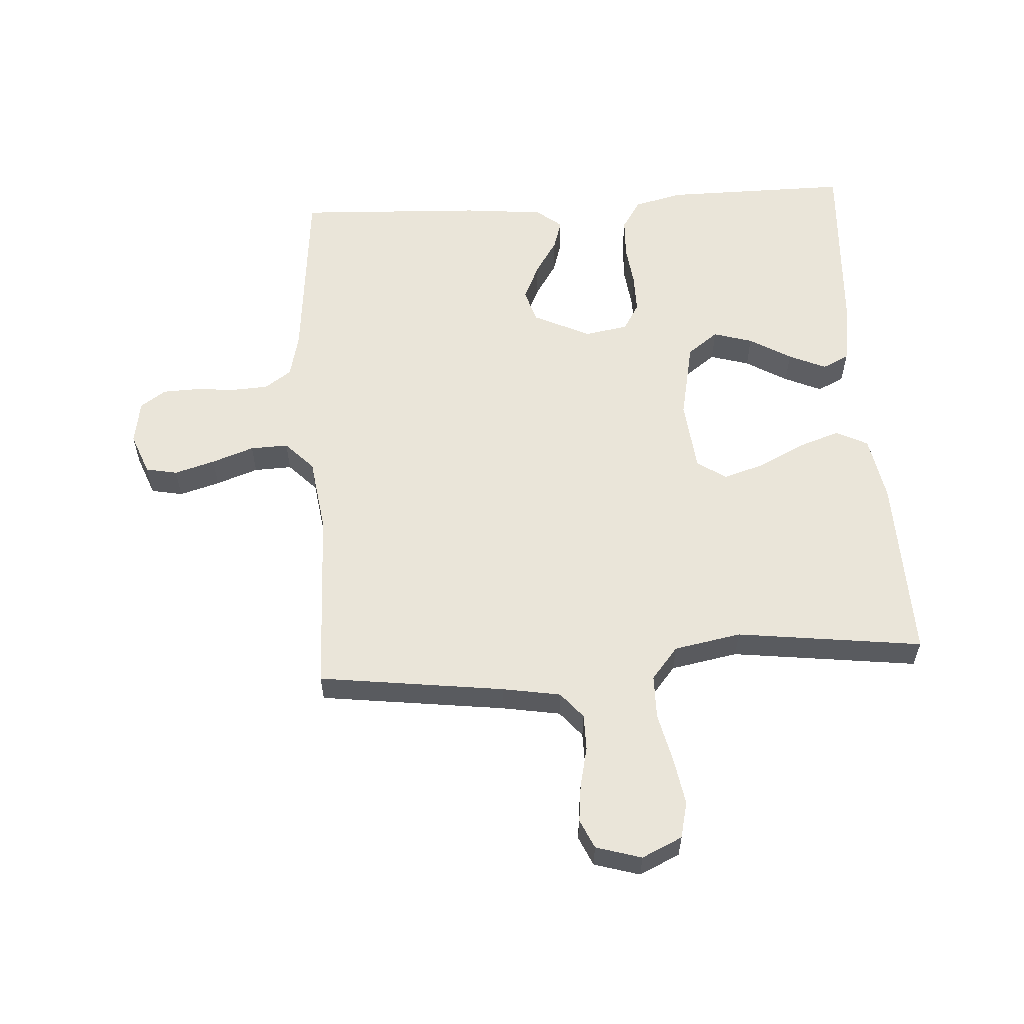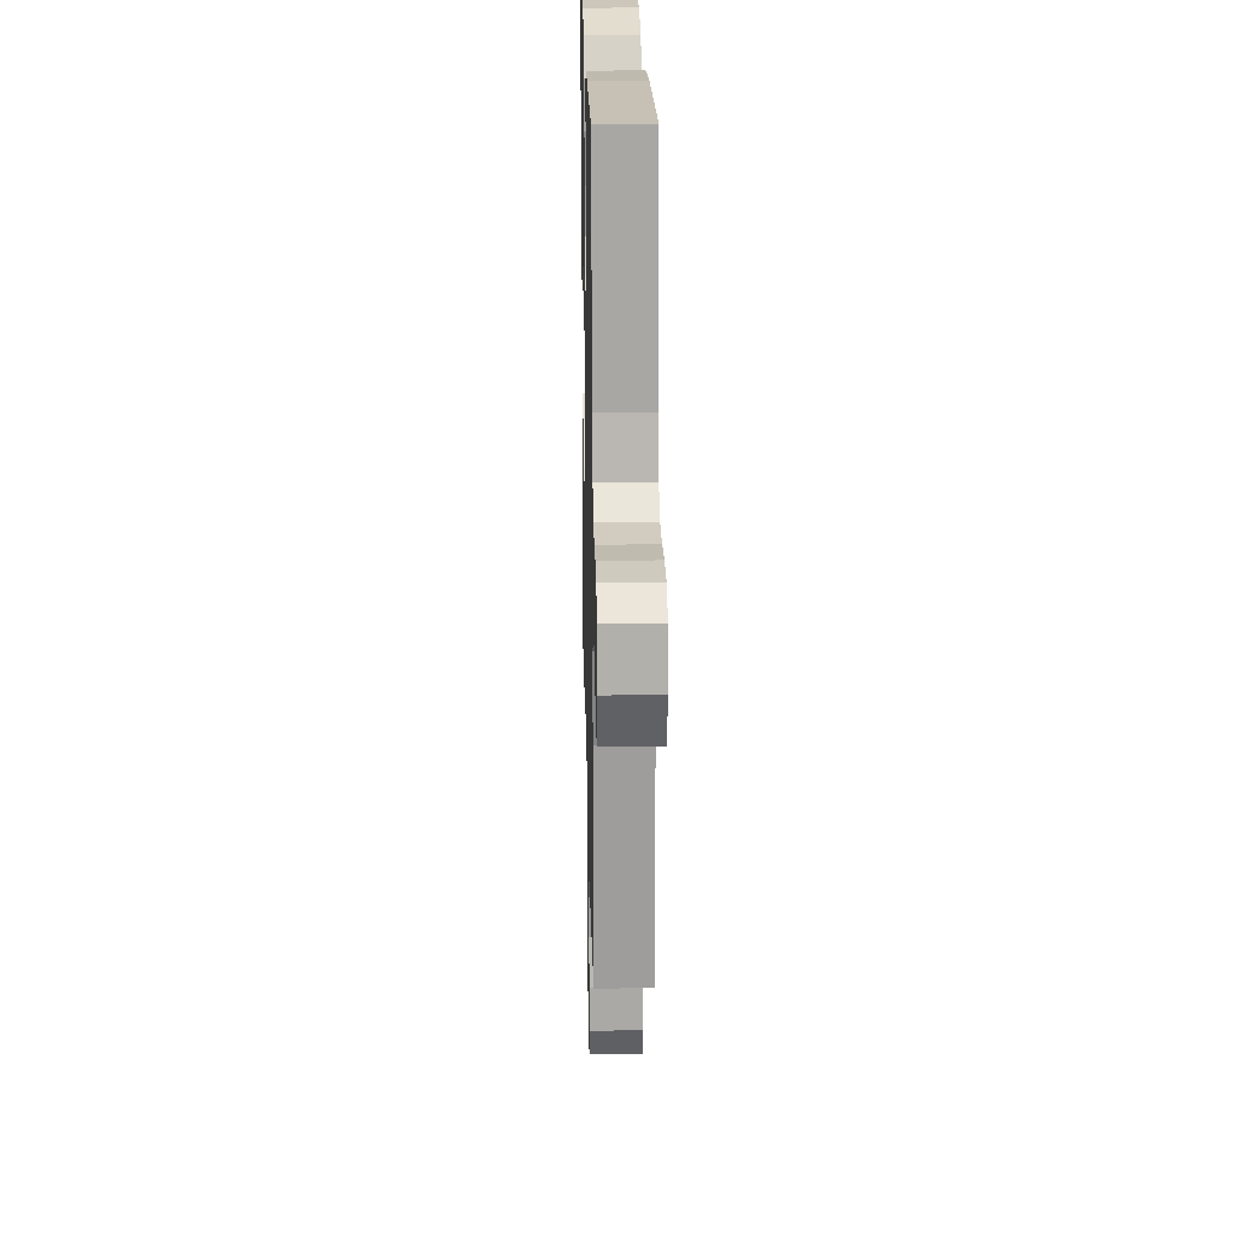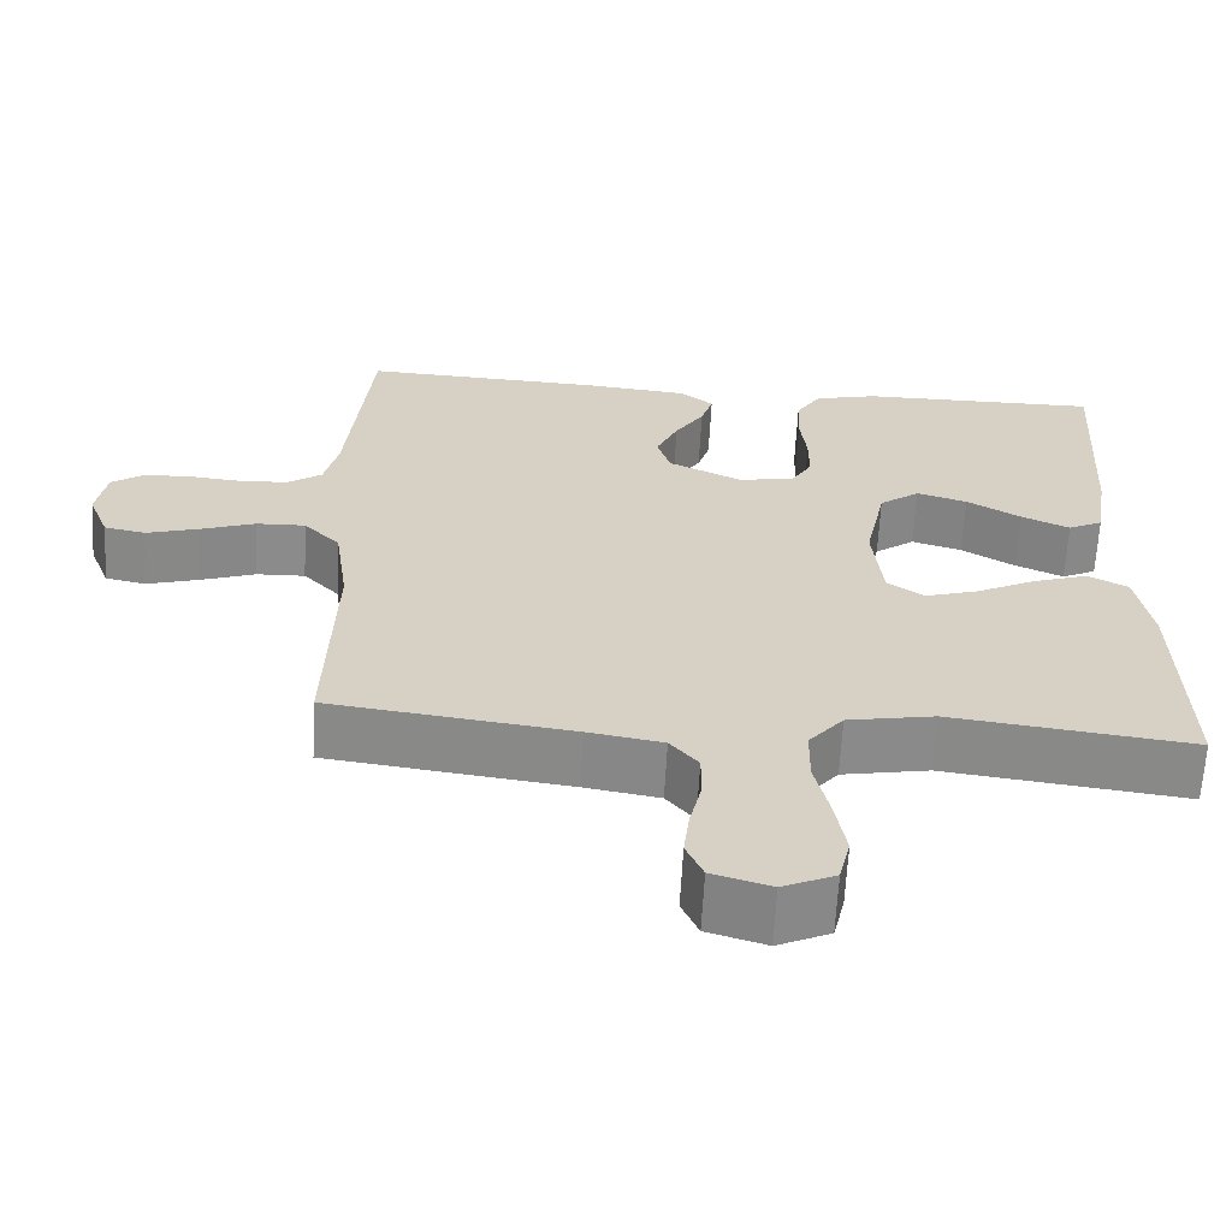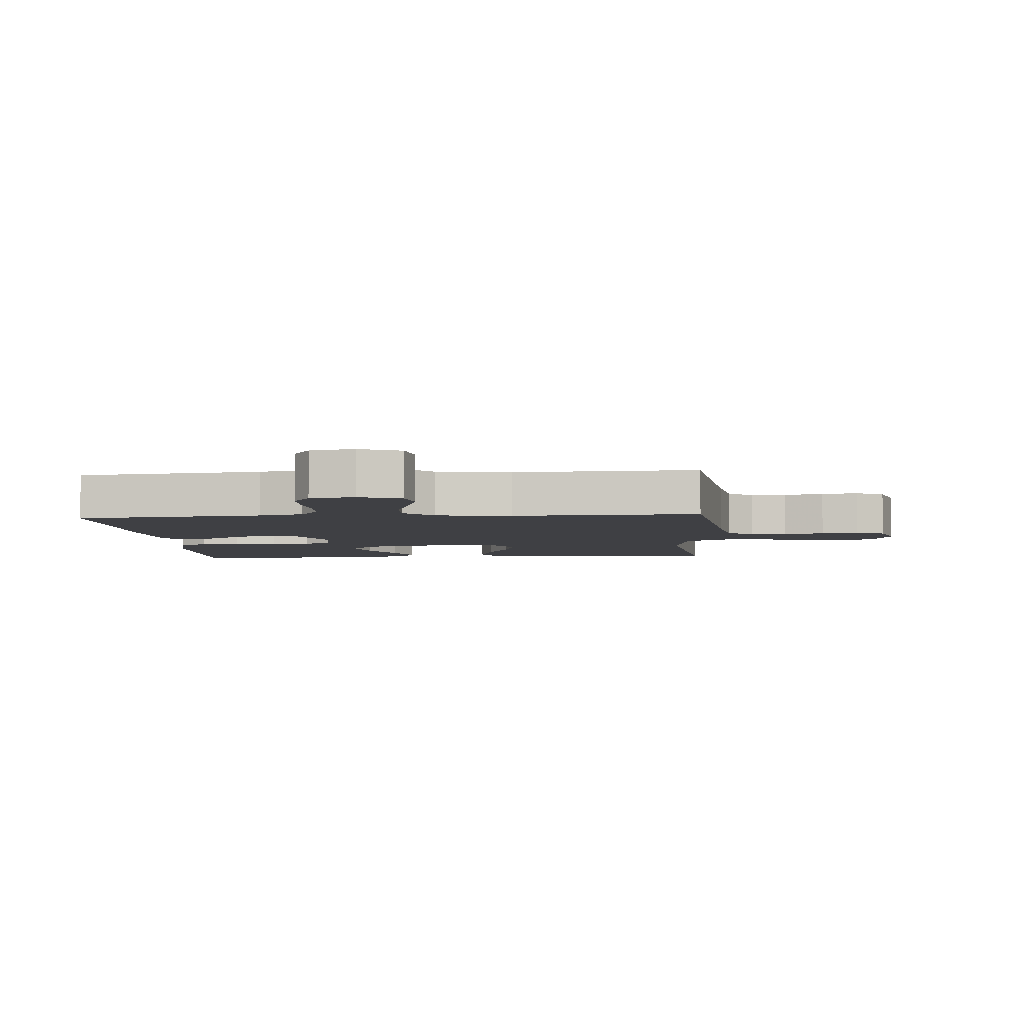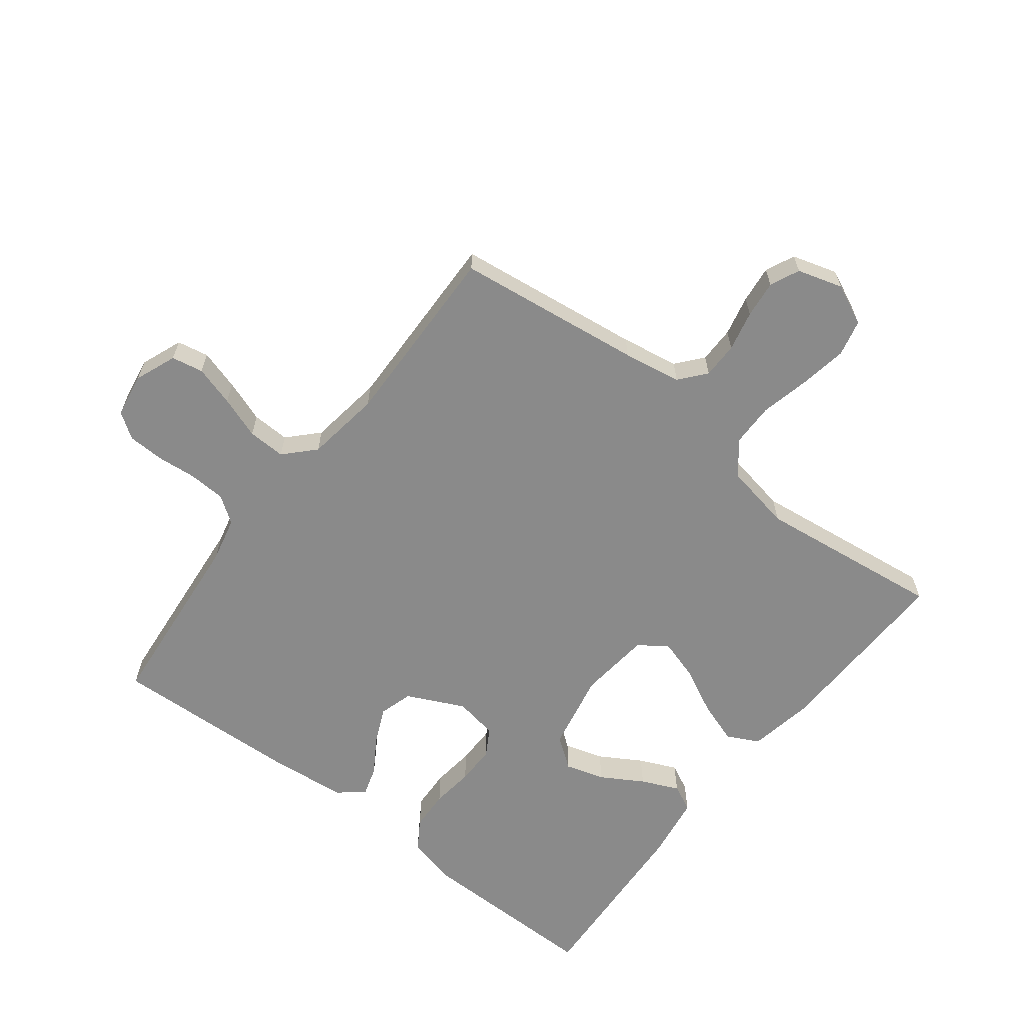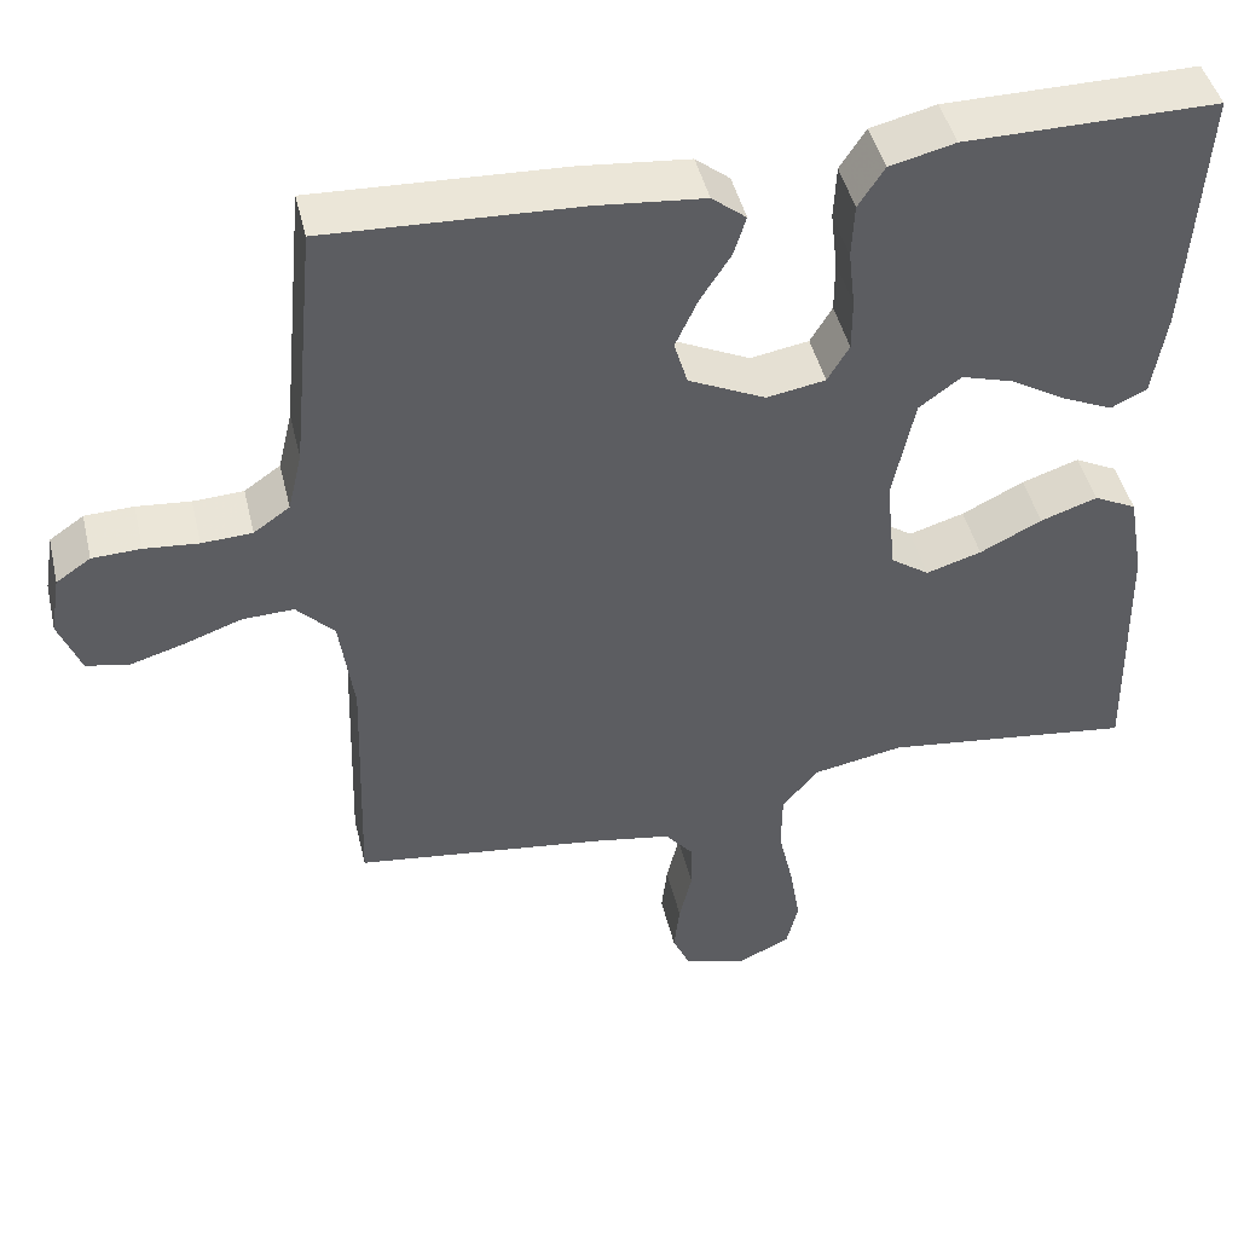
<metadata>
{"format":"obj","ext":"obj","renderer":"f3d","projection":"perspective","resolution":1024,"background":"white","views":[{"elev":58.0,"azim":176.3,"up":"+Y"},{"elev":21.2,"azim":88.7,"up":"+Z"},{"elev":-63.8,"azim":176.9,"up":"+Z"},{"elev":-5.0,"azim":94.5,"up":"+Y"},{"elev":-63.4,"azim":142.1,"up":"+Y"},{"elev":45.6,"azim":166.7,"up":"+Z"}]}
</metadata>
<code>
v 0.5 0.07 0.5
v 0.529 0.07 0.2
v 0.546 0.07 0.128
v 0.589 0.07 0.098
v 0.649 0.07 0.095
v 0.713 0.07 0.101
v 0.771 0.07 0.099
v 0.812 0.07 0.071
v 0.824 0.07 0
v 0.798 0.07 -0.067
v 0.747 0.07 -0.077
v 0.682 0.07 -0.058
v 0.614 0.07 -0.034
v 0.553 0.07 -0.032
v 0.508 0.07 -0.079
v 0.491 0.07 -0.2
v 0.5 0.07 -0.5
v 0.2 0.07 -0.539
v 0.107 0.07 -0.555
v 0.072 0.07 -0.597
v 0.072 0.07 -0.655
v 0.087 0.07 -0.72
v 0.094 0.07 -0.78
v 0.073 0.07 -0.827
v 0 0.07 -0.849
v -0.065 0.07 -0.819
v -0.079 0.07 -0.76
v -0.066 0.07 -0.684
v -0.048 0.07 -0.605
v -0.049 0.07 -0.534
v -0.092 0.07 -0.482
v -0.2 0.07 -0.462
v -0.5 0.07 -0.5
v -0.493 0.07 -0.2
v -0.474 0.07 -0.094
v -0.423 0.07 -0.068
v -0.355 0.07 -0.091
v -0.281 0.07 -0.128
v -0.215 0.07 -0.148
v -0.169 0.07 -0.116
v -0.157 0.07 0
v -0.183 0.07 0.126
v -0.233 0.07 0.163
v -0.296 0.07 0.144
v -0.363 0.07 0.104
v -0.423 0.07 0.077
v -0.466 0.07 0.098
v -0.482 0.07 0.2
v -0.5 0.07 0.5
v -0.2 0.07 0.499
v -0.122 0.07 0.48
v -0.091 0.07 0.432
v -0.088 0.07 0.367
v -0.096 0.07 0.298
v -0.096 0.07 0.235
v -0.07 0.07 0.191
v 0 0.07 0.179
v 0.092 0.07 0.223
v 0.108 0.07 0.277
v 0.081 0.07 0.336
v 0.045 0.07 0.392
v 0.03 0.07 0.44
v 0.071 0.07 0.473
v 0.2 0.07 0.486
v 0.5 0 0.5
v 0.529 0 0.2
v 0.546 0 0.128
v 0.589 0 0.098
v 0.649 0 0.095
v 0.713 0 0.101
v 0.771 0 0.099
v 0.812 0 0.071
v 0.824 0 0
v 0.798 0 -0.067
v 0.747 0 -0.077
v 0.682 0 -0.058
v 0.614 0 -0.034
v 0.553 0 -0.032
v 0.508 0 -0.079
v 0.491 0 -0.2
v 0.5 0 -0.5
v 0.2 0 -0.539
v 0.107 0 -0.555
v 0.072 0 -0.597
v 0.072 0 -0.655
v 0.087 0 -0.72
v 0.094 0 -0.78
v 0.073 0 -0.827
v 0 0 -0.849
v -0.065 0 -0.819
v -0.079 0 -0.76
v -0.066 0 -0.684
v -0.048 0 -0.605
v -0.049 0 -0.534
v -0.092 0 -0.482
v -0.2 0 -0.462
v -0.5 0 -0.5
v -0.493 0 -0.2
v -0.474 0 -0.094
v -0.423 0 -0.068
v -0.355 0 -0.091
v -0.281 0 -0.128
v -0.215 0 -0.148
v -0.169 0 -0.116
v -0.157 0 0
v -0.183 0 0.126
v -0.233 0 0.163
v -0.296 0 0.144
v -0.363 0 0.104
v -0.423 0 0.077
v -0.466 0 0.098
v -0.482 0 0.2
v -0.5 0 0.5
v -0.2 0 0.499
v -0.122 0 0.48
v -0.091 0 0.432
v -0.088 0 0.367
v -0.096 0 0.298
v -0.096 0 0.235
v -0.07 0 0.191
v 0 0 0.179
v 0.092 0 0.223
v 0.108 0 0.277
v 0.081 0 0.336
v 0.045 0 0.392
v 0.03 0 0.44
v 0.071 0 0.473
v 0.2 0 0.486
f 64 1 2
f 63 64 2
f 62 63 2
f 61 62 2
f 60 61 2
f 59 60 2 3
f 58 59 3 4
f 57 58 4
f 52 53 54
f 51 52 54
f 50 51 54
f 49 50 54
f 48 49 54
f 47 48 54
f 46 47 54
f 45 46 54
f 44 45 54
f 43 44 54 55
f 42 43 55 56
f 36 37 38
f 35 36 38
f 34 35 38
f 33 34 38
f 32 33 38
f 31 32 38 39
f 30 31 39 40
f 27 28 29
f 26 27 29
f 25 26 29
f 24 25 29
f 23 24 29
f 22 23 29
f 21 22 29
f 20 21 29 30
f 30 40 41
f 20 30 41
f 19 20 41
f 16 17 18
f 42 56 57
f 41 42 57
f 19 41 57
f 18 19 57
f 16 18 57
f 15 16 57
f 11 12 13
f 10 11 13
f 9 10 13
f 8 9 13
f 7 8 13
f 6 7 13
f 5 6 13
f 14 15 57 4
f 4 5 13 14
f 66 65 128
f 66 128 127
f 66 127 126
f 66 126 125
f 66 125 124
f 67 66 124 123
f 68 67 123 122
f 68 122 121
f 118 117 116
f 118 116 115
f 118 115 114
f 118 114 113
f 118 113 112
f 118 112 111
f 118 111 110
f 118 110 109
f 118 109 108
f 119 118 108 107
f 120 119 107 106
f 102 101 100
f 102 100 99
f 102 99 98
f 102 98 97
f 102 97 96
f 103 102 96 95
f 104 103 95 94
f 93 92 91
f 93 91 90
f 93 90 89
f 93 89 88
f 93 88 87
f 93 87 86
f 93 86 85
f 94 93 85 84
f 105 104 94
f 105 94 84
f 105 84 83
f 82 81 80
f 121 120 106
f 121 106 105
f 121 105 83
f 121 83 82
f 121 82 80
f 121 80 79
f 77 76 75
f 77 75 74
f 77 74 73
f 77 73 72
f 77 72 71
f 77 71 70
f 77 70 69
f 68 121 79 78
f 78 77 69 68
f 1 65 66 2
f 2 66 67 3
f 3 67 68 4
f 4 68 69 5
f 5 69 70 6
f 6 70 71 7
f 7 71 72 8
f 8 72 73 9
f 9 73 74 10
f 10 74 75 11
f 11 75 76 12
f 12 76 77 13
f 13 77 78 14
f 14 78 79 15
f 15 79 80 16
f 16 80 81 17
f 17 81 82 18
f 18 82 83 19
f 19 83 84 20
f 20 84 85 21
f 21 85 86 22
f 22 86 87 23
f 23 87 88 24
f 24 88 89 25
f 25 89 90 26
f 26 90 91 27
f 27 91 92 28
f 28 92 93 29
f 29 93 94 30
f 30 94 95 31
f 31 95 96 32
f 32 96 97 33
f 33 97 98 34
f 34 98 99 35
f 35 99 100 36
f 36 100 101 37
f 37 101 102 38
f 38 102 103 39
f 39 103 104 40
f 40 104 105 41
f 41 105 106 42
f 42 106 107 43
f 43 107 108 44
f 44 108 109 45
f 45 109 110 46
f 46 110 111 47
f 47 111 112 48
f 48 112 113 49
f 49 113 114 50
f 50 114 115 51
f 51 115 116 52
f 52 116 117 53
f 53 117 118 54
f 54 118 119 55
f 55 119 120 56
f 56 120 121 57
f 57 121 122 58
f 58 122 123 59
f 59 123 124 60
f 60 124 125 61
f 61 125 126 62
f 62 126 127 63
f 63 127 128 64
f 64 128 65 1

</code>
